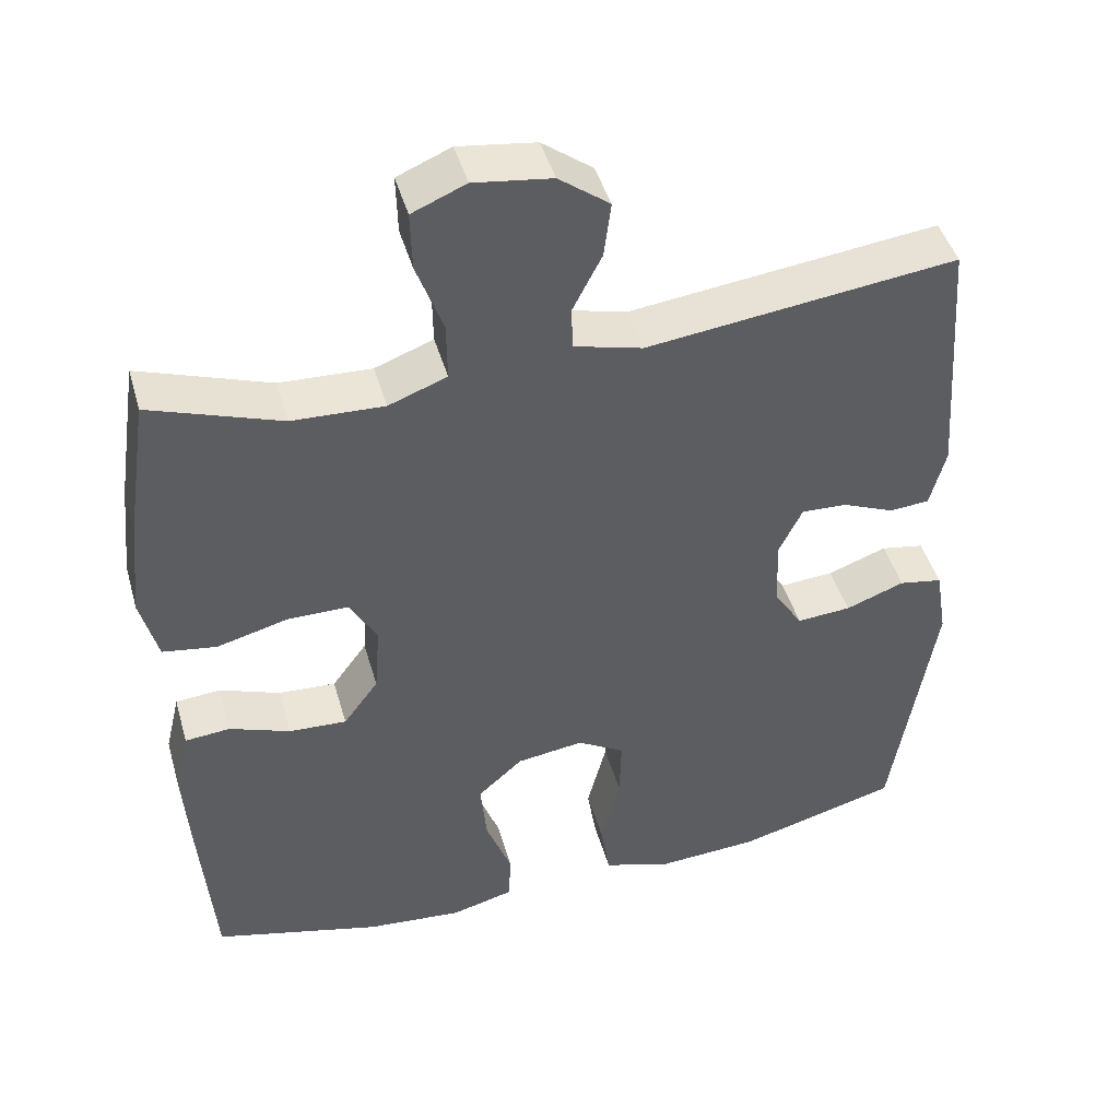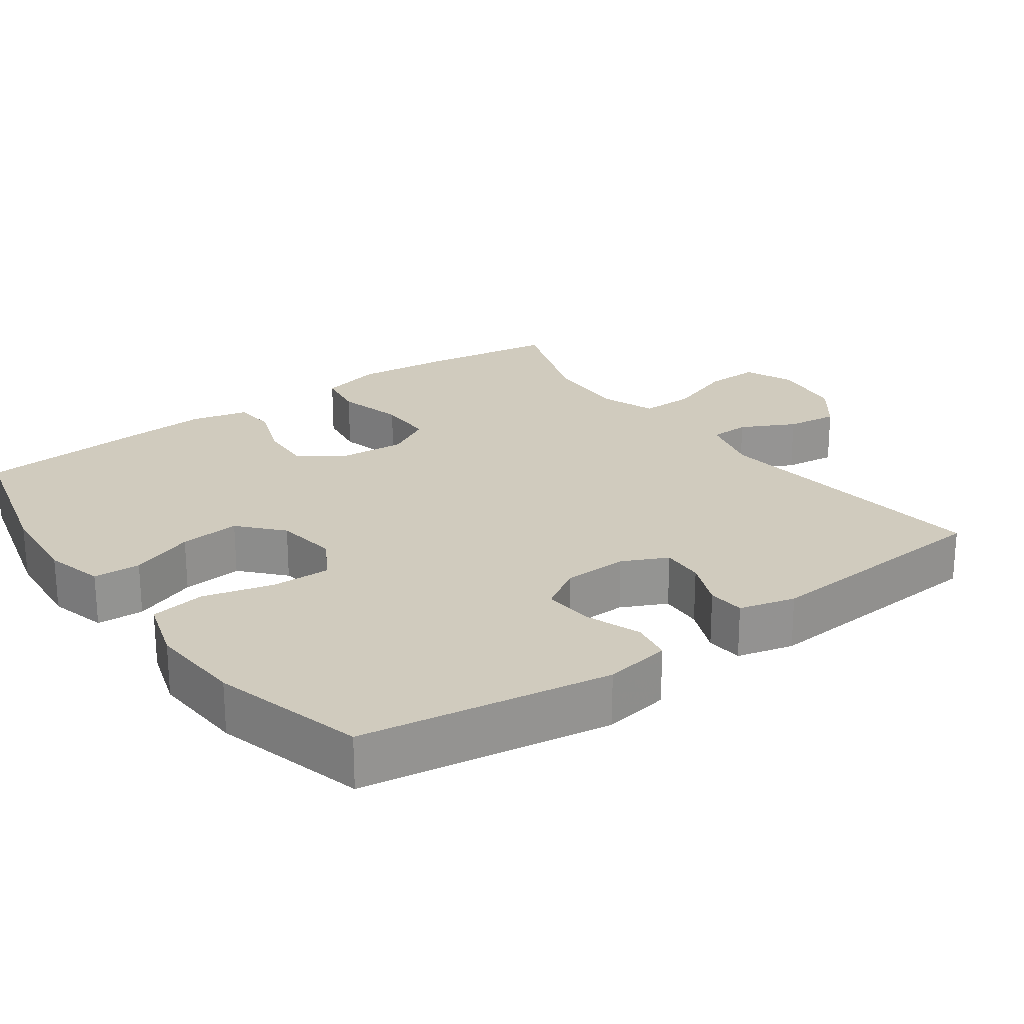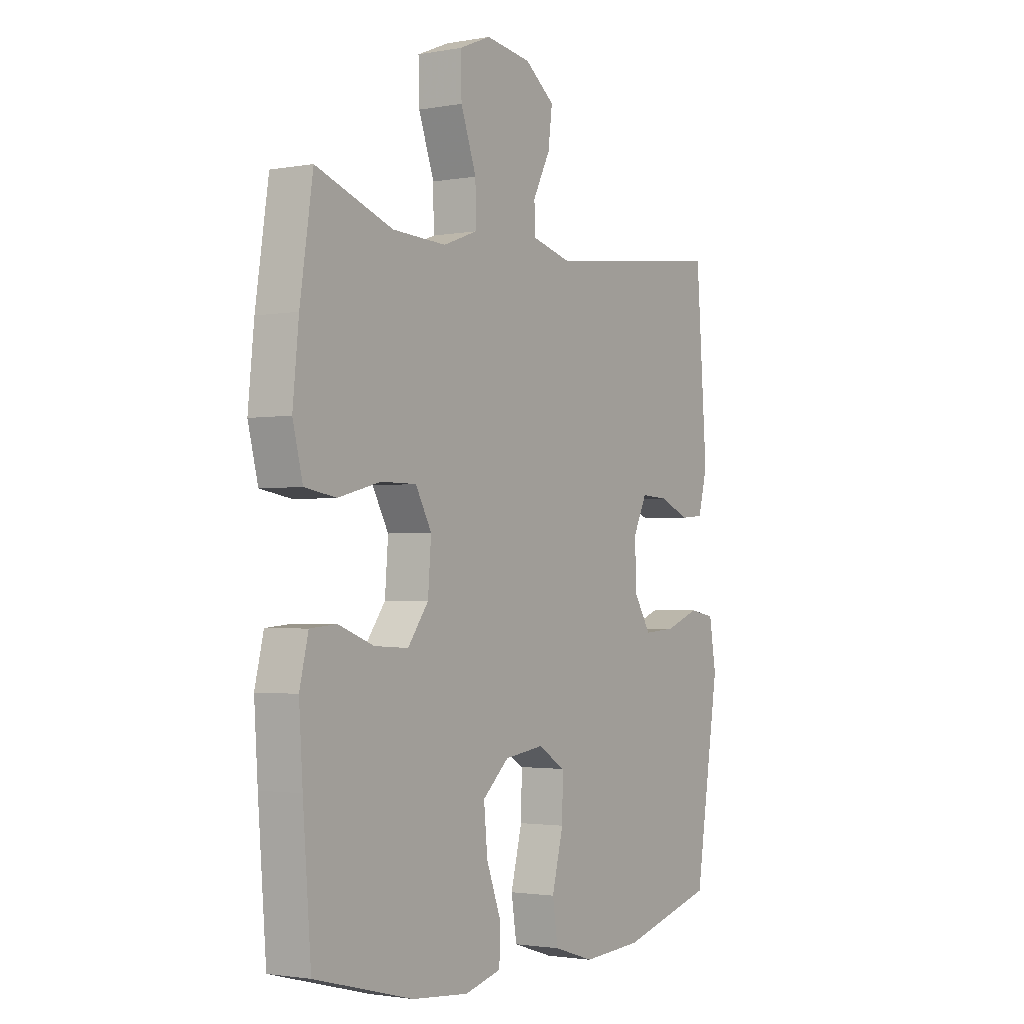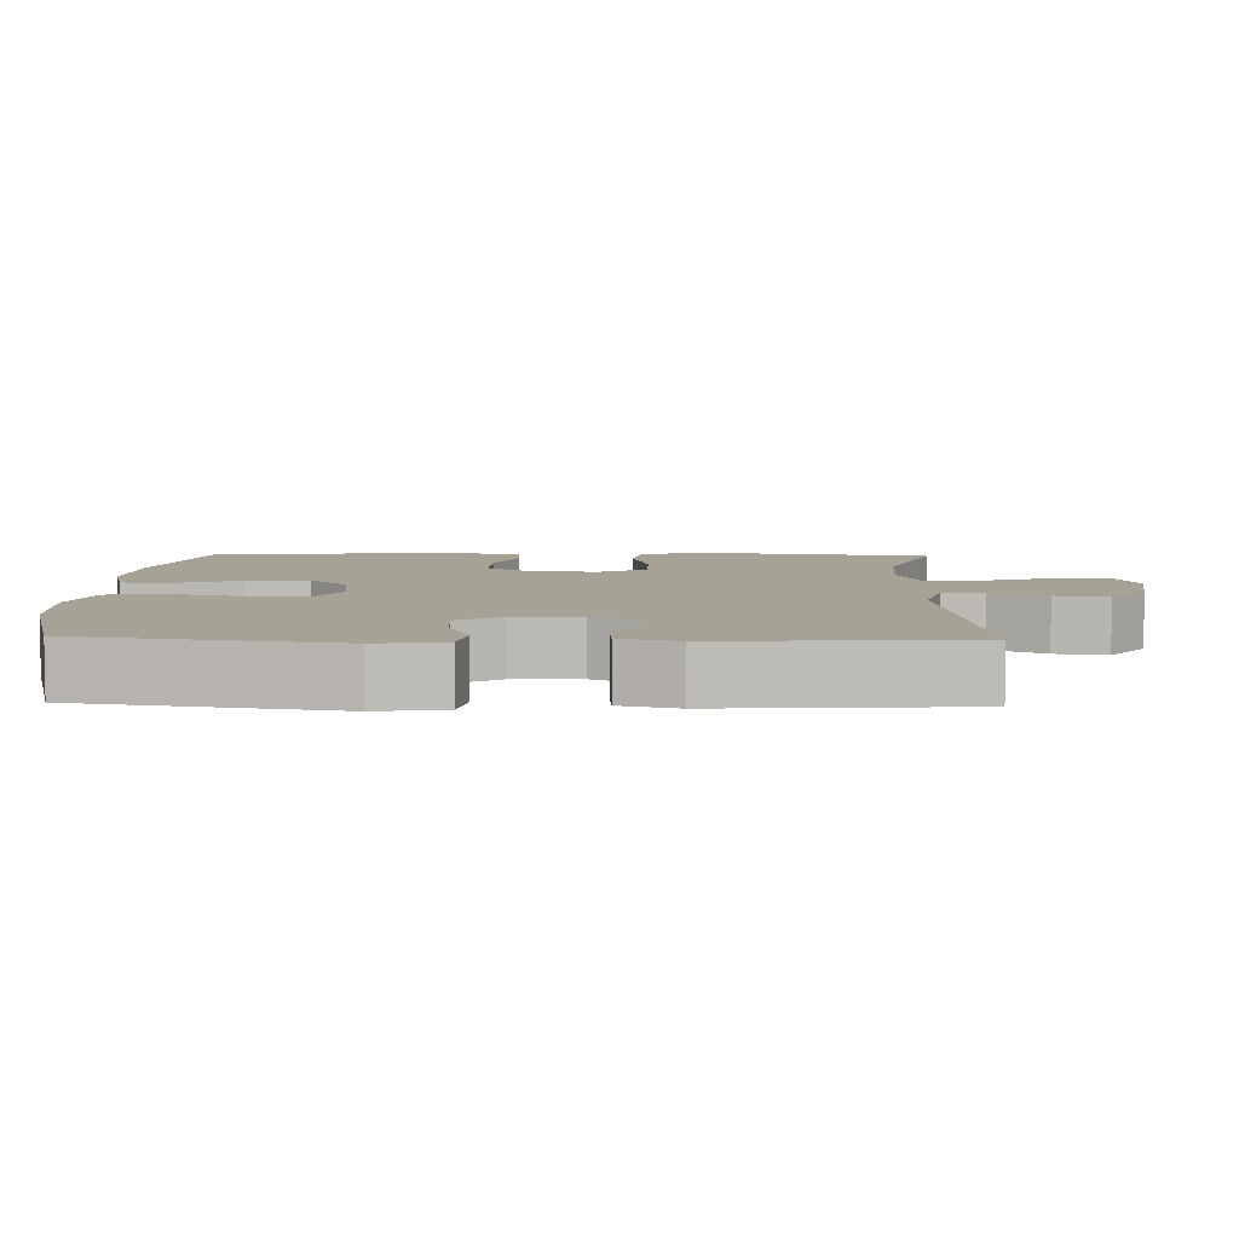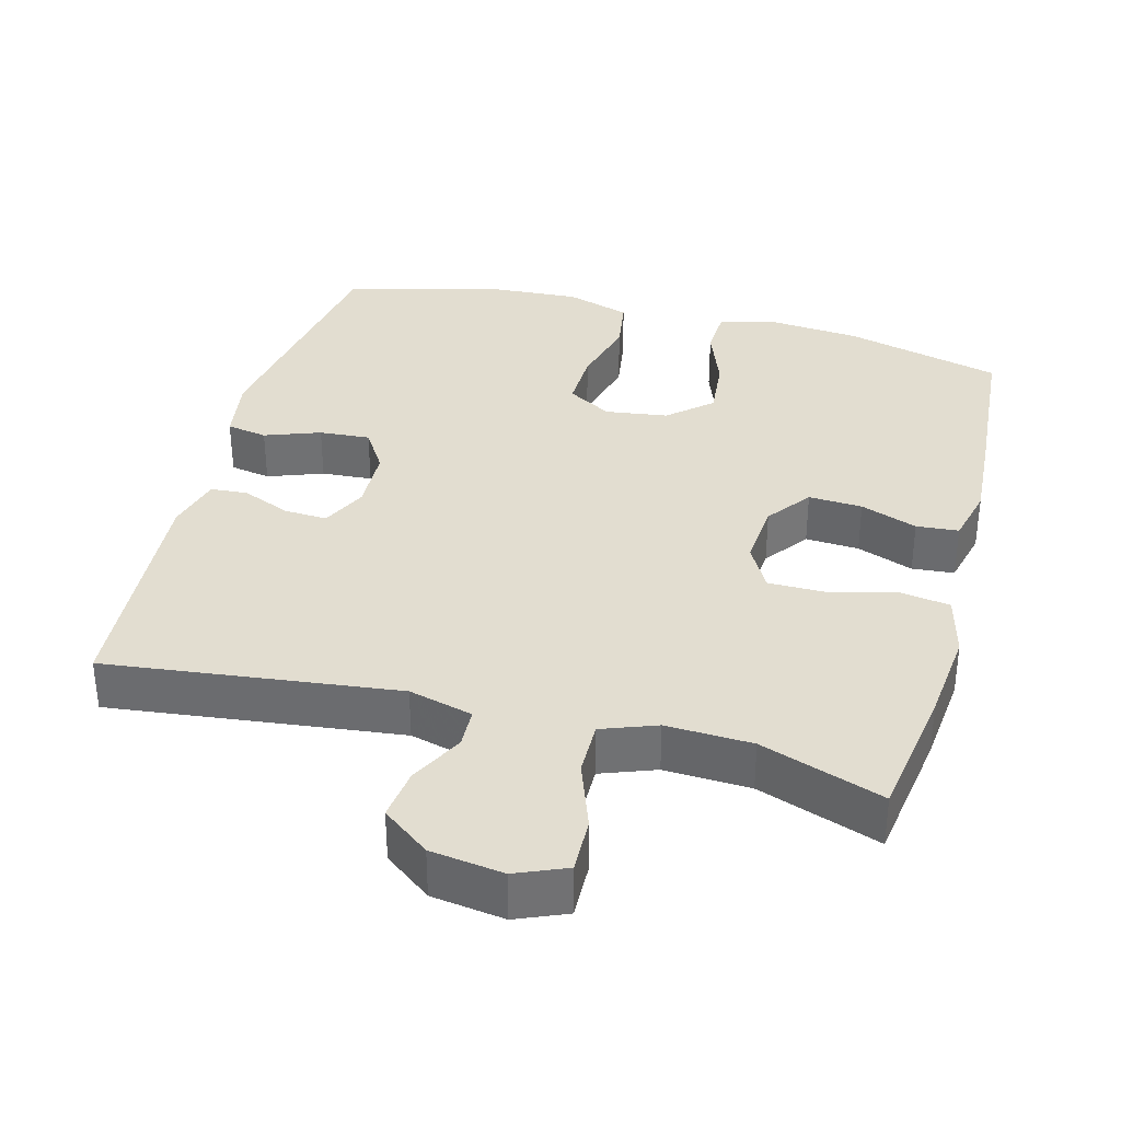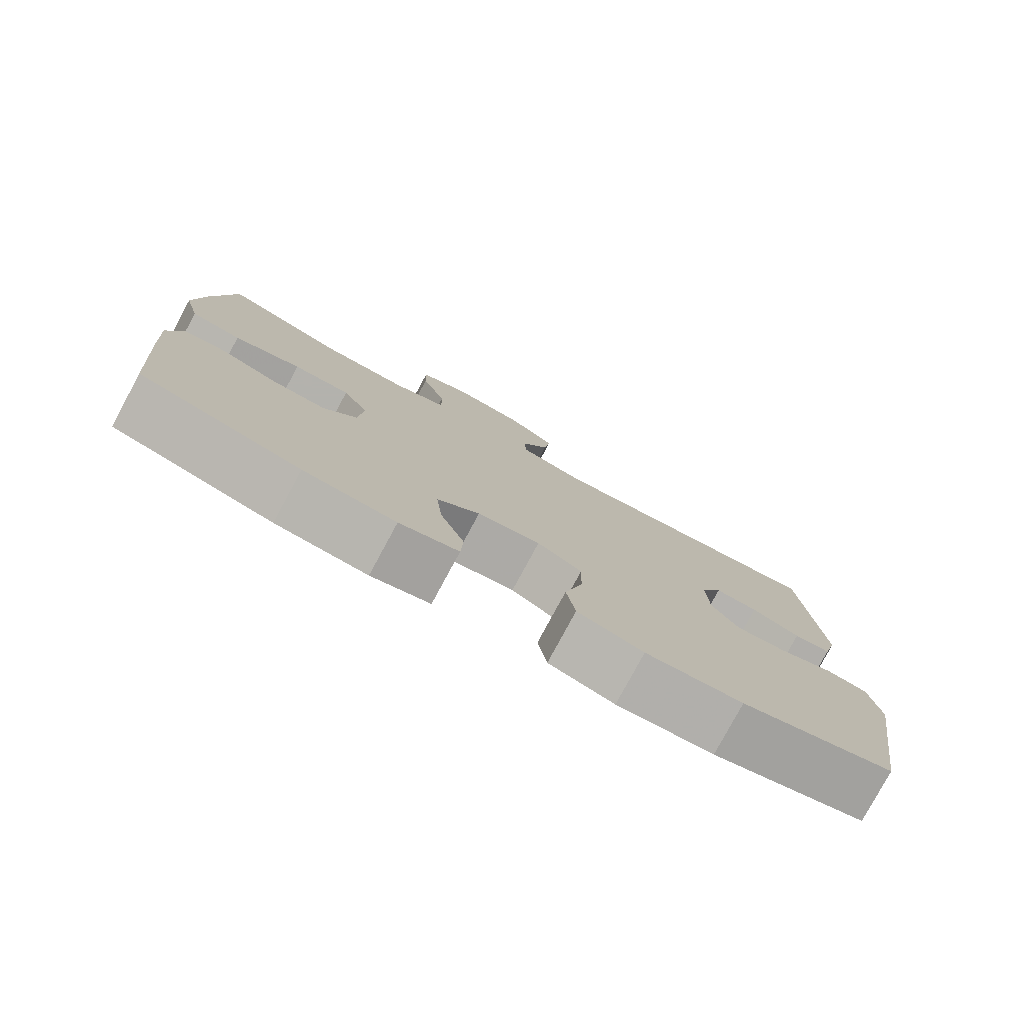
<metadata>
{"format":"obj","ext":"obj","renderer":"f3d","projection":"perspective","resolution":1024,"background":"white","views":[{"elev":45.2,"azim":164.2,"up":"+Z"},{"elev":23.3,"azim":-125.9,"up":"+Y"},{"elev":-2.0,"azim":122.8,"up":"+Z"},{"elev":6.3,"azim":-88.2,"up":"+Y"},{"elev":35.1,"azim":15.0,"up":"+Y"},{"elev":-79.4,"azim":151.6,"up":"+Z"}]}
</metadata>
<code>
v 0.5 0.07 0.5
v 0.528 0.07 0.314
v 0.541 0.07 0.186
v 0.519 0.07 0.1
v 0.45 0.07 0.089
v 0.358 0.07 0.113
v 0.28 0.07 0.113
v 0.245 0.07 0.05
v 0.252 0.07 -0.04
v 0.297 0.07 -0.101
v 0.371 0.07 -0.097
v 0.449 0.07 -0.068
v 0.507 0.07 -0.073
v 0.526 0.07 -0.152
v 0.518 0.07 -0.273
v 0.5 0.07 -0.5
v 0.284 0.07 -0.556
v 0.16 0.07 -0.567
v 0.08 0.07 -0.546
v 0.077 0.07 -0.481
v 0.11 0.07 -0.393
v 0.118 0.07 -0.31
v 0.06 0.07 -0.258
v -0.026 0.07 -0.246
v -0.087 0.07 -0.282
v -0.085 0.07 -0.363
v -0.06 0.07 -0.46
v -0.072 0.07 -0.536
v -0.161 0.07 -0.564
v -0.292 0.07 -0.556
v -0.5 0.07 -0.5
v -0.554 0.07 -0.158
v -0.539 0.07 -0.067
v -0.483 0.07 -0.057
v -0.407 0.07 -0.085
v -0.337 0.07 -0.09
v -0.3 0.07 -0.031
v -0.297 0.07 0.058
v -0.327 0.07 0.12
v -0.386 0.07 0.117
v -0.453 0.07 0.089
v -0.504 0.07 0.093
v -0.524 0.07 0.17
v -0.5 0.07 0.5
v -0.101 0.07 0.452
v -0.013 0.07 0.475
v -0.011 0.07 0.53
v -0.049 0.07 0.604
v -0.058 0.07 0.675
v 0.007 0.07 0.724
v 0.107 0.07 0.738
v 0.176 0.07 0.709
v 0.174 0.07 0.633
v 0.14 0.07 0.539
v 0.139 0.07 0.464
v 0.214 0.07 0.436
v 0.332 0.07 0.441
v 0.5 0 0.5
v 0.528 0 0.314
v 0.541 0 0.186
v 0.519 0 0.1
v 0.45 0 0.089
v 0.358 0 0.113
v 0.28 0 0.113
v 0.245 0 0.05
v 0.252 0 -0.04
v 0.297 0 -0.101
v 0.371 0 -0.097
v 0.449 0 -0.068
v 0.507 0 -0.073
v 0.526 0 -0.152
v 0.518 0 -0.273
v 0.5 0 -0.5
v 0.284 0 -0.556
v 0.16 0 -0.567
v 0.08 0 -0.546
v 0.077 0 -0.481
v 0.11 0 -0.393
v 0.118 0 -0.31
v 0.06 0 -0.258
v -0.026 0 -0.246
v -0.087 0 -0.282
v -0.085 0 -0.363
v -0.06 0 -0.46
v -0.072 0 -0.536
v -0.161 0 -0.564
v -0.292 0 -0.556
v -0.5 0 -0.5
v -0.554 0 -0.158
v -0.539 0 -0.067
v -0.483 0 -0.057
v -0.407 0 -0.085
v -0.337 0 -0.09
v -0.3 0 -0.031
v -0.297 0 0.058
v -0.327 0 0.12
v -0.386 0 0.117
v -0.453 0 0.089
v -0.504 0 0.093
v -0.524 0 0.17
v -0.5 0 0.5
v -0.101 0 0.452
v -0.013 0 0.475
v -0.011 0 0.53
v -0.049 0 0.604
v -0.058 0 0.675
v 0.007 0 0.724
v 0.107 0 0.738
v 0.176 0 0.709
v 0.174 0 0.633
v 0.14 0 0.539
v 0.139 0 0.464
v 0.214 0 0.436
v 0.332 0 0.441
f 51 52 53 54
f 51 54 55
f 50 51 55
f 47 48 49 50
f 46 47 50 55
f 45 46 55 56
f 43 44 45
f 40 41 42 43
f 39 40 43 45
f 38 39 45 56
f 32 33 34 35
f 32 35 36
f 31 32 36
f 30 31 36 37
f 26 27 28 29
f 25 26 29 30
f 18 19 20 21
f 18 21 22
f 17 18 22
f 16 17 22
f 15 16 22 23
f 11 12 13 14
f 10 11 14 15
f 3 4 5 6
f 3 6 7
f 57 1 2 3
f 57 3 7
f 56 57 7 8
f 38 56 8 9
f 25 30 37 38
f 24 25 38 9
f 10 15 23 24
f 9 10 24
f 111 110 109 108
f 112 111 108
f 112 108 107
f 107 106 105 104
f 112 107 104 103
f 113 112 103 102
f 102 101 100
f 100 99 98 97
f 102 100 97 96
f 113 102 96 95
f 92 91 90 89
f 93 92 89
f 93 89 88
f 94 93 88 87
f 86 85 84 83
f 87 86 83 82
f 78 77 76 75
f 79 78 75
f 79 75 74
f 79 74 73
f 80 79 73 72
f 71 70 69 68
f 72 71 68 67
f 63 62 61 60
f 64 63 60
f 60 59 58 114
f 64 60 114
f 65 64 114 113
f 66 65 113 95
f 95 94 87 82
f 66 95 82 81
f 81 80 72 67
f 81 67 66
f 1 58 59 2
f 2 59 60 3
f 3 60 61 4
f 4 61 62 5
f 5 62 63 6
f 6 63 64 7
f 7 64 65 8
f 8 65 66 9
f 9 66 67 10
f 10 67 68 11
f 11 68 69 12
f 12 69 70 13
f 13 70 71 14
f 14 71 72 15
f 15 72 73 16
f 16 73 74 17
f 17 74 75 18
f 18 75 76 19
f 19 76 77 20
f 20 77 78 21
f 21 78 79 22
f 22 79 80 23
f 23 80 81 24
f 24 81 82 25
f 25 82 83 26
f 26 83 84 27
f 27 84 85 28
f 28 85 86 29
f 29 86 87 30
f 30 87 88 31
f 31 88 89 32
f 32 89 90 33
f 33 90 91 34
f 34 91 92 35
f 35 92 93 36
f 36 93 94 37
f 37 94 95 38
f 38 95 96 39
f 39 96 97 40
f 40 97 98 41
f 41 98 99 42
f 42 99 100 43
f 43 100 101 44
f 44 101 102 45
f 45 102 103 46
f 46 103 104 47
f 47 104 105 48
f 48 105 106 49
f 49 106 107 50
f 50 107 108 51
f 51 108 109 52
f 52 109 110 53
f 53 110 111 54
f 54 111 112 55
f 55 112 113 56
f 56 113 114 57
f 57 114 58 1

</code>
